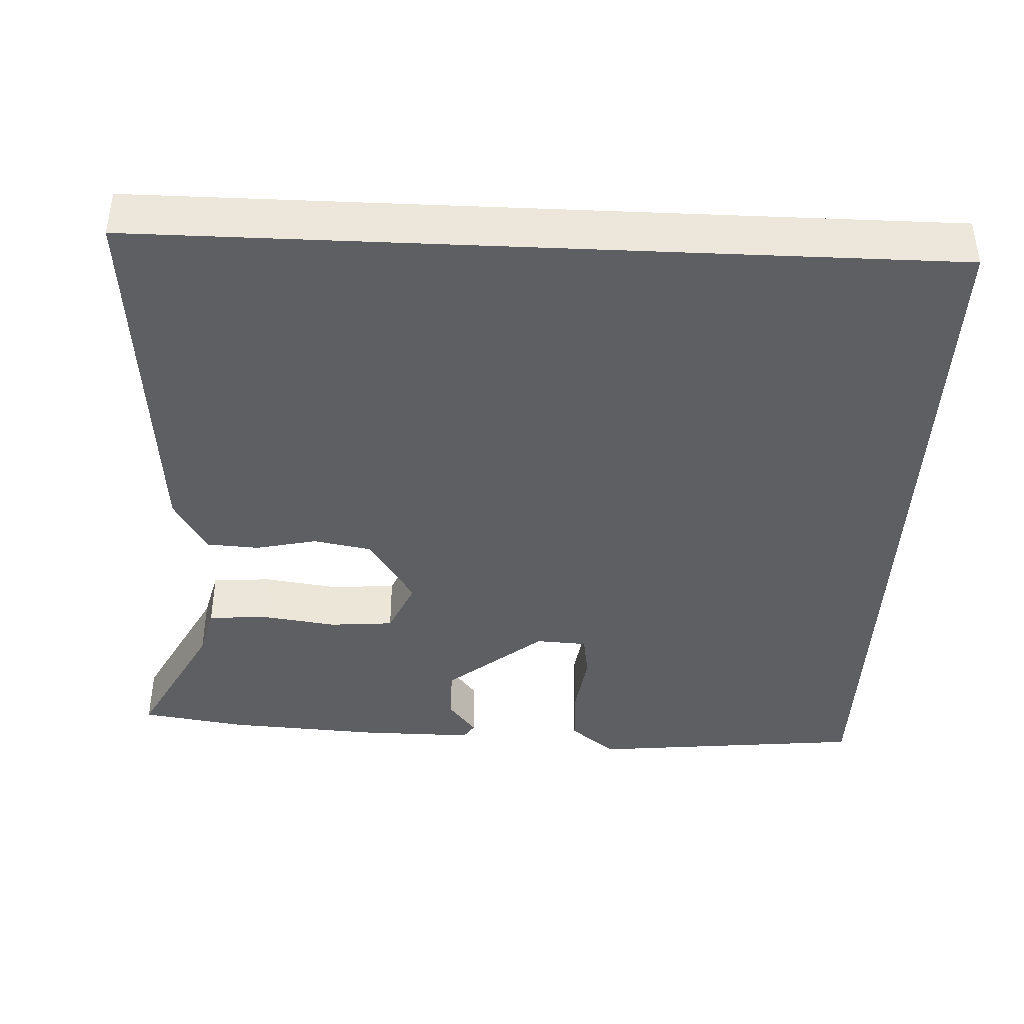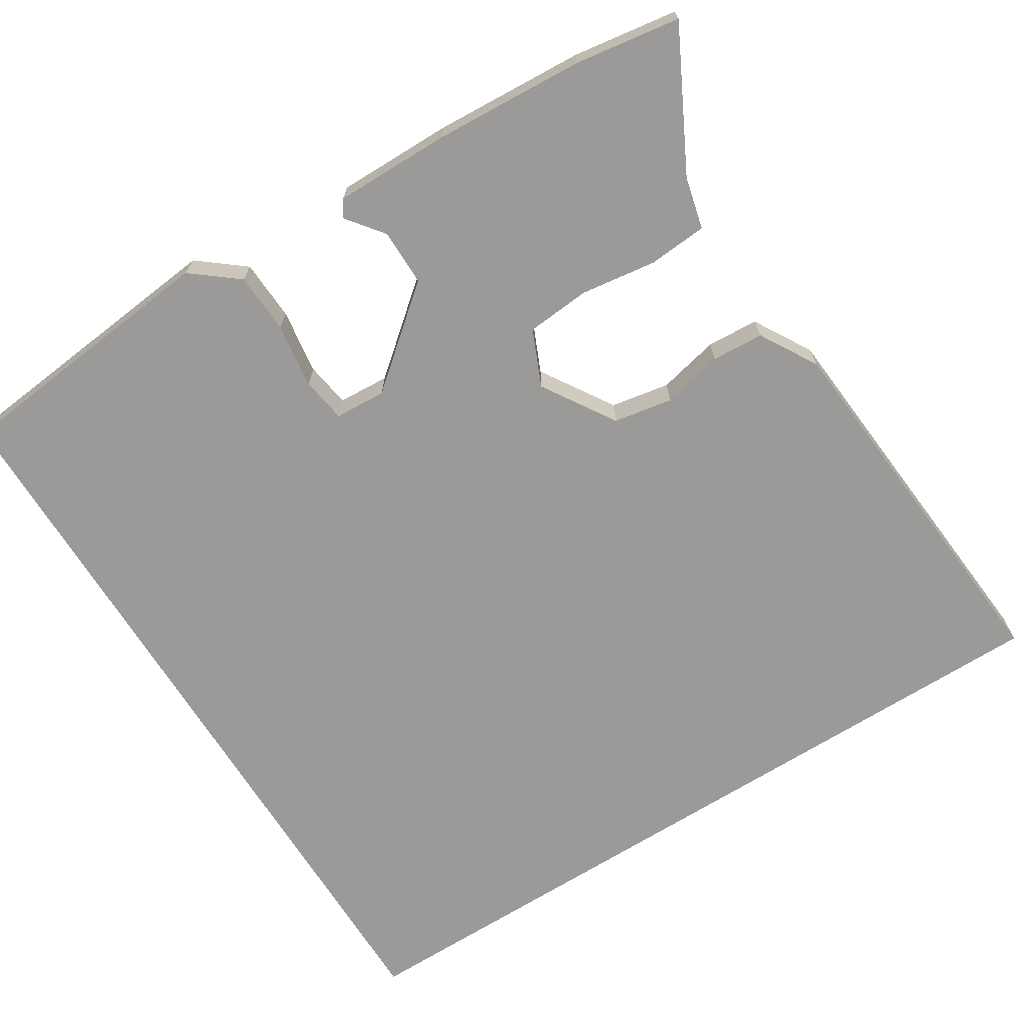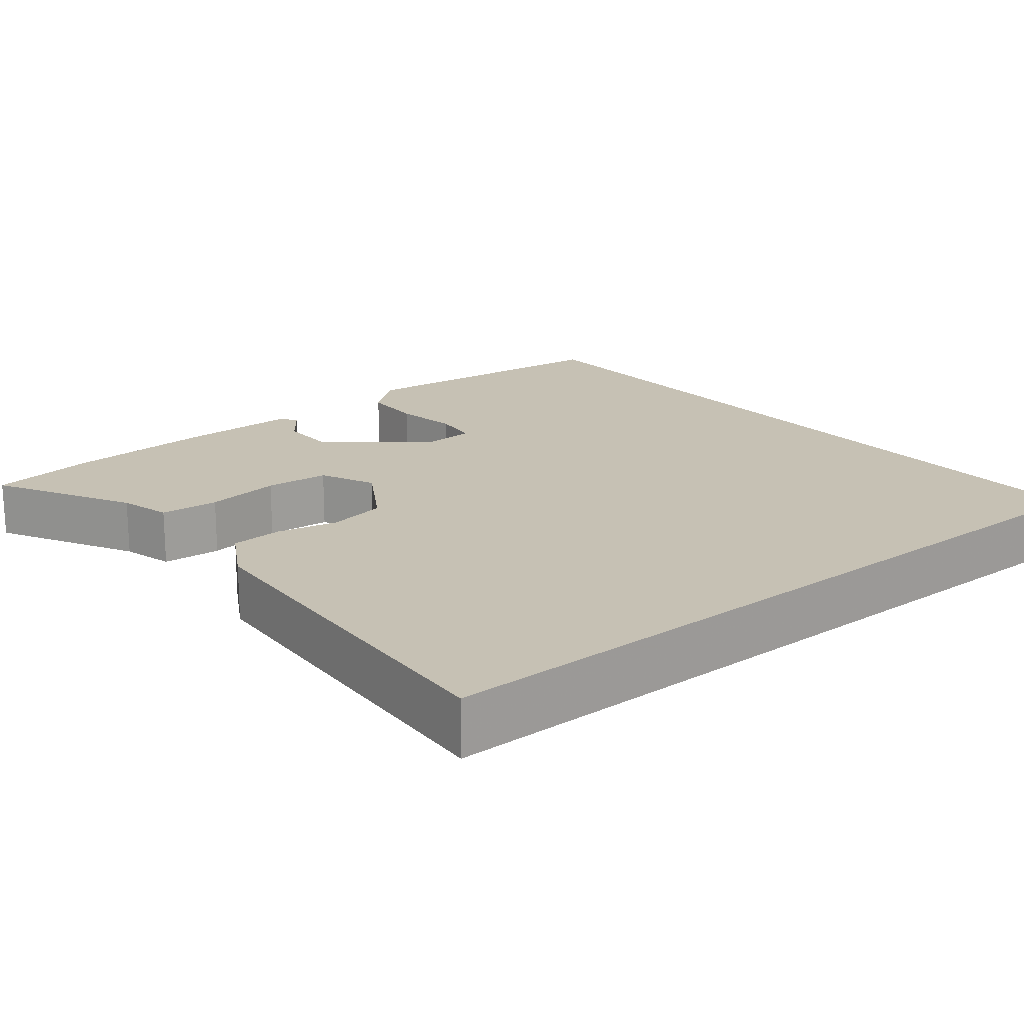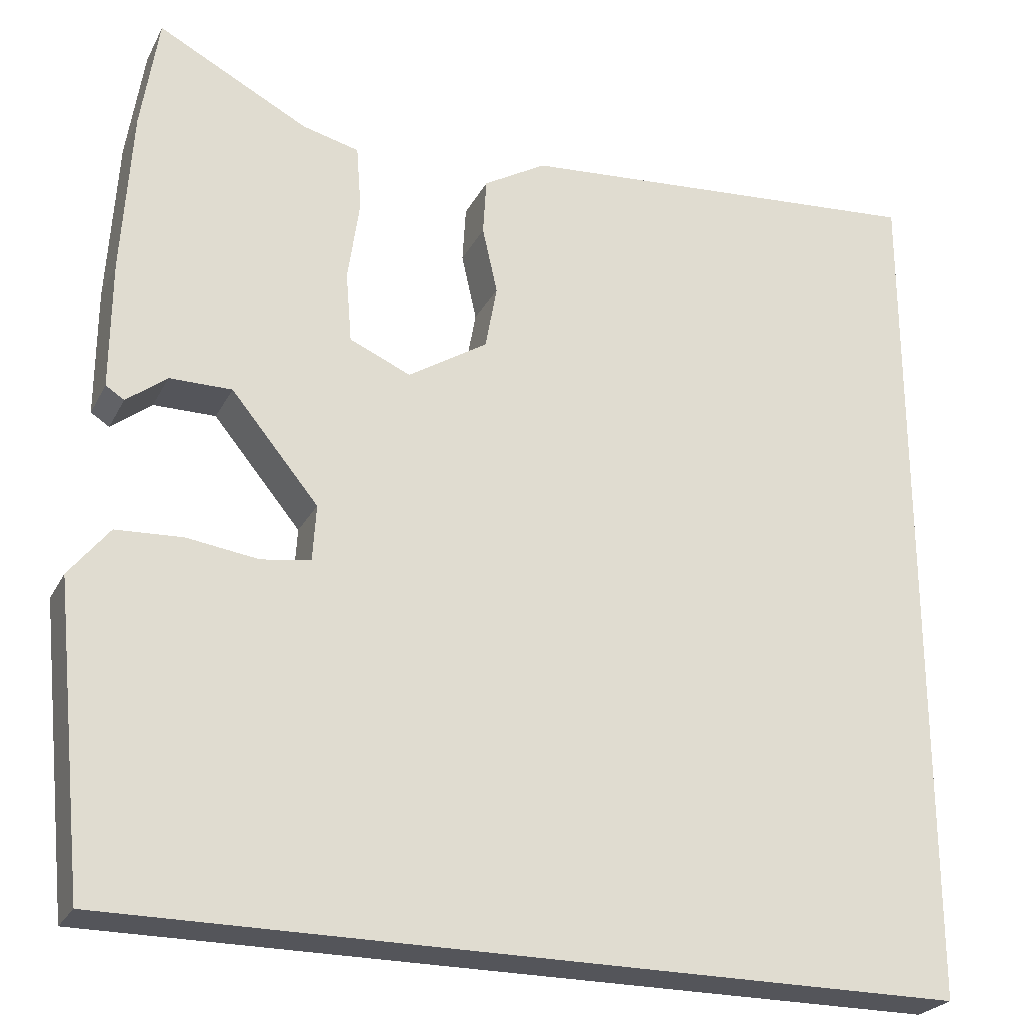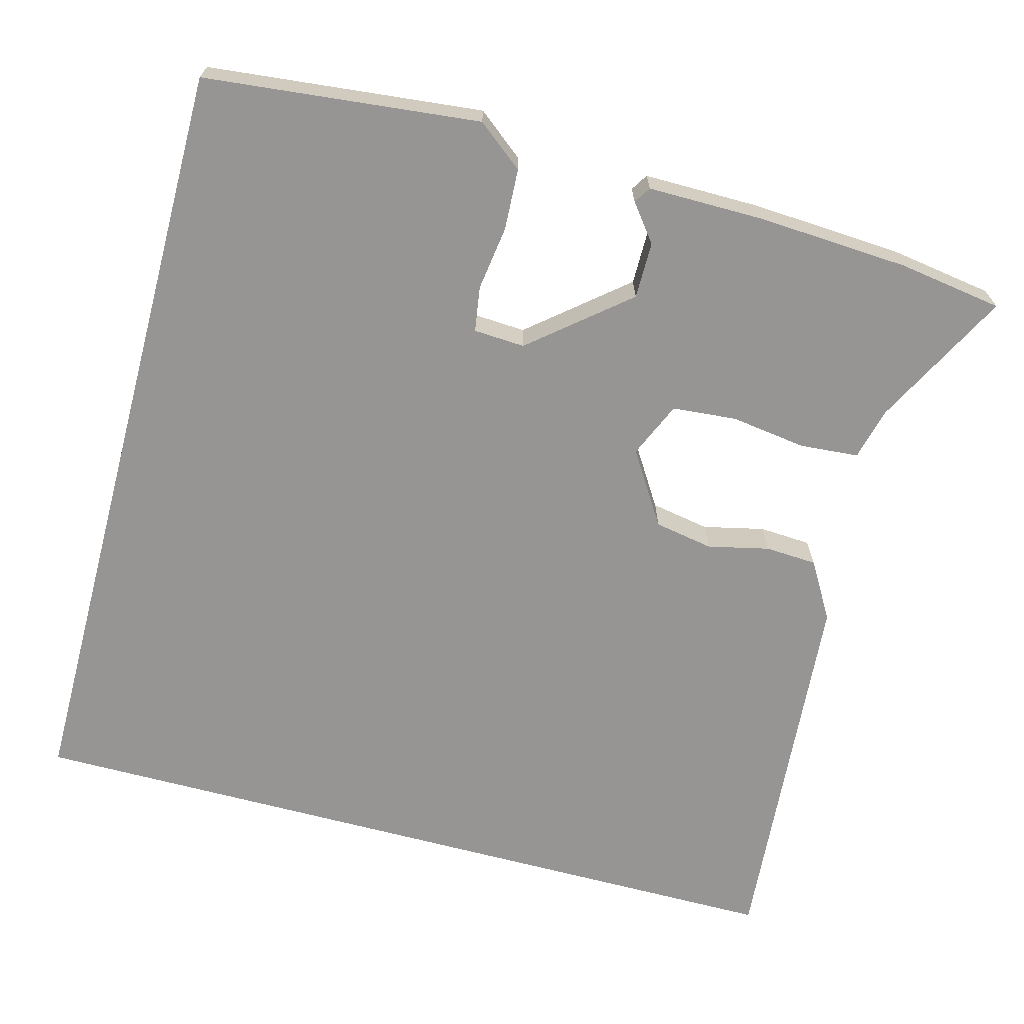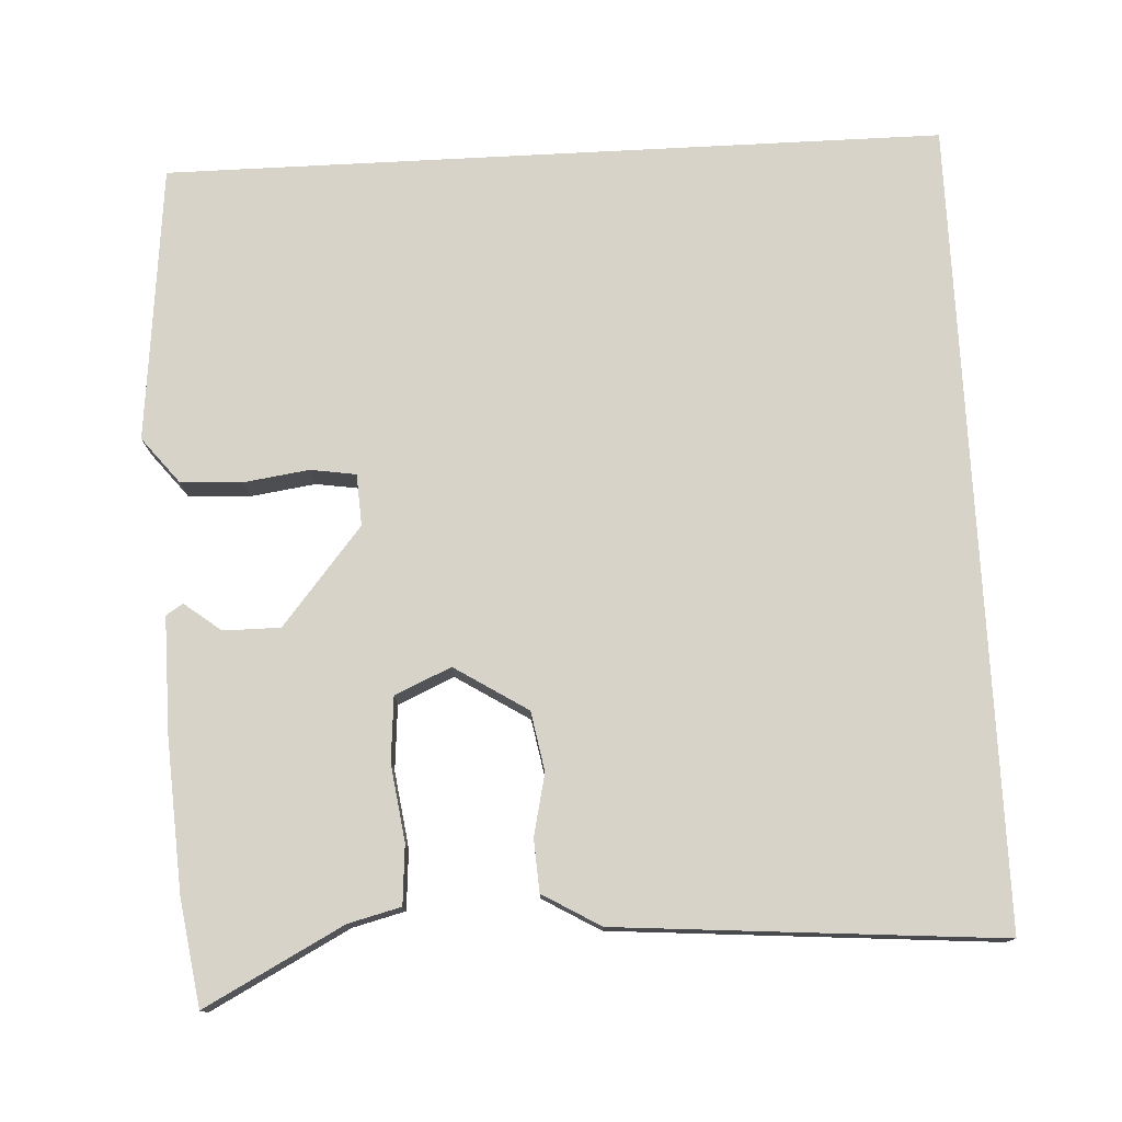
<metadata>
{"format":"obj","ext":"obj","renderer":"f3d","projection":"perspective","resolution":1024,"background":"white","views":[{"elev":-40.7,"azim":87.4,"up":"+Y"},{"elev":-69.5,"azim":-57.9,"up":"+Y"},{"elev":18.5,"azim":50.4,"up":"+Y"},{"elev":-25.0,"azim":-22.0,"up":"+Z"},{"elev":-67.5,"azim":-104.9,"up":"+Y"},{"elev":76.9,"azim":-3.0,"up":"+Y"}]}
</metadata>
<code>
v -0.509 0.07 0.441
v -0.488 0.07 0.578
v -0.308 0.07 0.484
v -0.24 0.07 0.467
v -0.234 0.07 0.39
v -0.248 0.07 0.291
v -0.241 0.07 0.207
v -0.168 0.07 0.175
v -0.073 0.07 0.235
v -0.059 0.07 0.312
v -0.077 0.07 0.392
v -0.073 0.07 0.46
v 0.002 0.07 0.504
v 0.5 0.07 0.544
v 0.5 0.07 -0.5
v -0.513 0.07 -0.5
v -0.55 0.07 -0.14
v -0.502 0.07 -0.08
v -0.422 0.07 -0.076
v -0.337 0.07 -0.088
v -0.278 0.07 -0.079
v -0.274 0.07 -0.012
v -0.378 0.07 0.114
v -0.452 0.07 0.114
v -0.5 0.07 0.077
v -0.522 0.07 0.091
v -0.521 0.07 0.243
v -0.509 0 0.441
v -0.488 0 0.578
v -0.308 0 0.484
v -0.24 0 0.467
v -0.234 0 0.39
v -0.248 0 0.291
v -0.241 0 0.207
v -0.168 0 0.175
v -0.073 0 0.235
v -0.059 0 0.312
v -0.077 0 0.392
v -0.073 0 0.46
v 0.002 0 0.504
v 0.5 0 0.544
v 0.5 0 -0.5
v -0.513 0 -0.5
v -0.55 0 -0.14
v -0.502 0 -0.08
v -0.422 0 -0.076
v -0.337 0 -0.088
v -0.278 0 -0.079
v -0.274 0 -0.012
v -0.378 0 0.114
v -0.452 0 0.114
v -0.5 0 0.077
v -0.522 0 0.091
v -0.521 0 0.243
f 24 25 26 27
f 23 24 27 1
f 22 23 1 2
f 17 18 19 20
f 17 20 21
f 16 17 21
f 15 16 21
f 14 15 21 22
f 10 11 12 13
f 9 10 13 14
f 8 9 14 22
f 3 4 5 6
f 3 6 7
f 2 3 7
f 22 2 7
f 7 8 22
f 54 53 52 51
f 28 54 51 50
f 29 28 50 49
f 47 46 45 44
f 48 47 44
f 48 44 43
f 48 43 42
f 49 48 42 41
f 40 39 38 37
f 41 40 37 36
f 49 41 36 35
f 33 32 31 30
f 34 33 30
f 34 30 29
f 34 29 49
f 49 35 34
f 1 28 29 2
f 2 29 30 3
f 3 30 31 4
f 4 31 32 5
f 5 32 33 6
f 6 33 34 7
f 7 34 35 8
f 8 35 36 9
f 9 36 37 10
f 10 37 38 11
f 11 38 39 12
f 12 39 40 13
f 13 40 41 14
f 14 41 42 15
f 15 42 43 16
f 16 43 44 17
f 17 44 45 18
f 18 45 46 19
f 19 46 47 20
f 20 47 48 21
f 21 48 49 22
f 22 49 50 23
f 23 50 51 24
f 24 51 52 25
f 25 52 53 26
f 26 53 54 27
f 27 54 28 1

</code>
